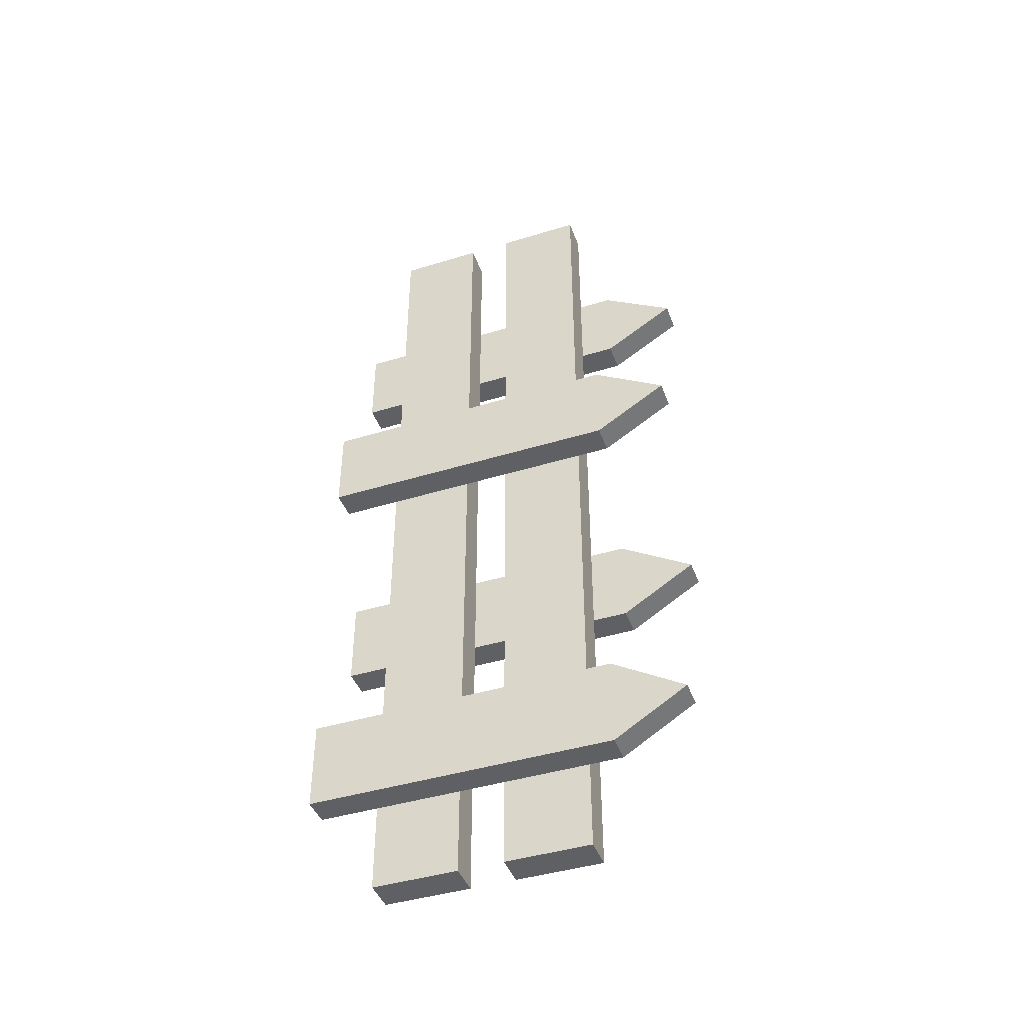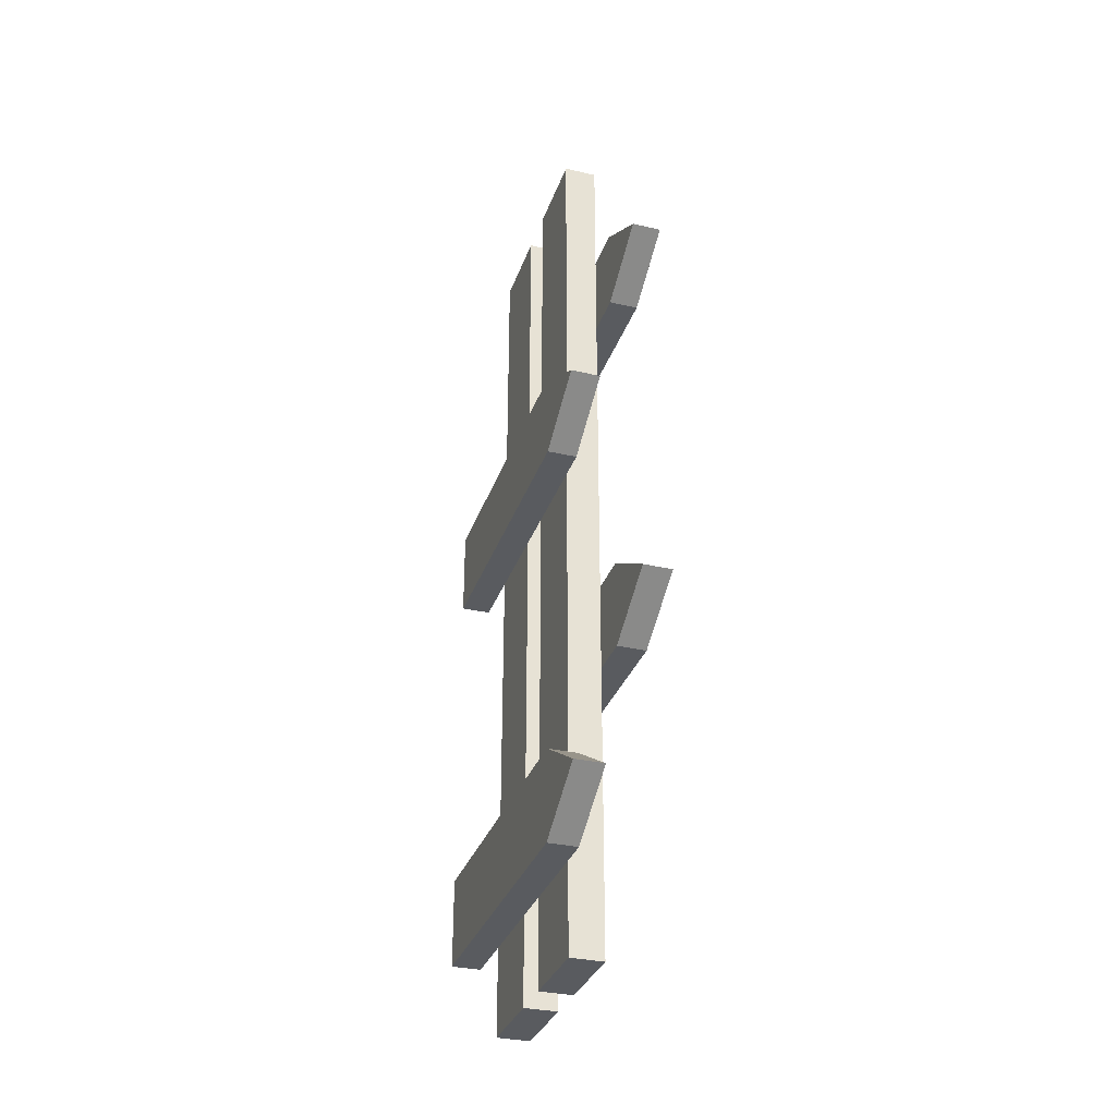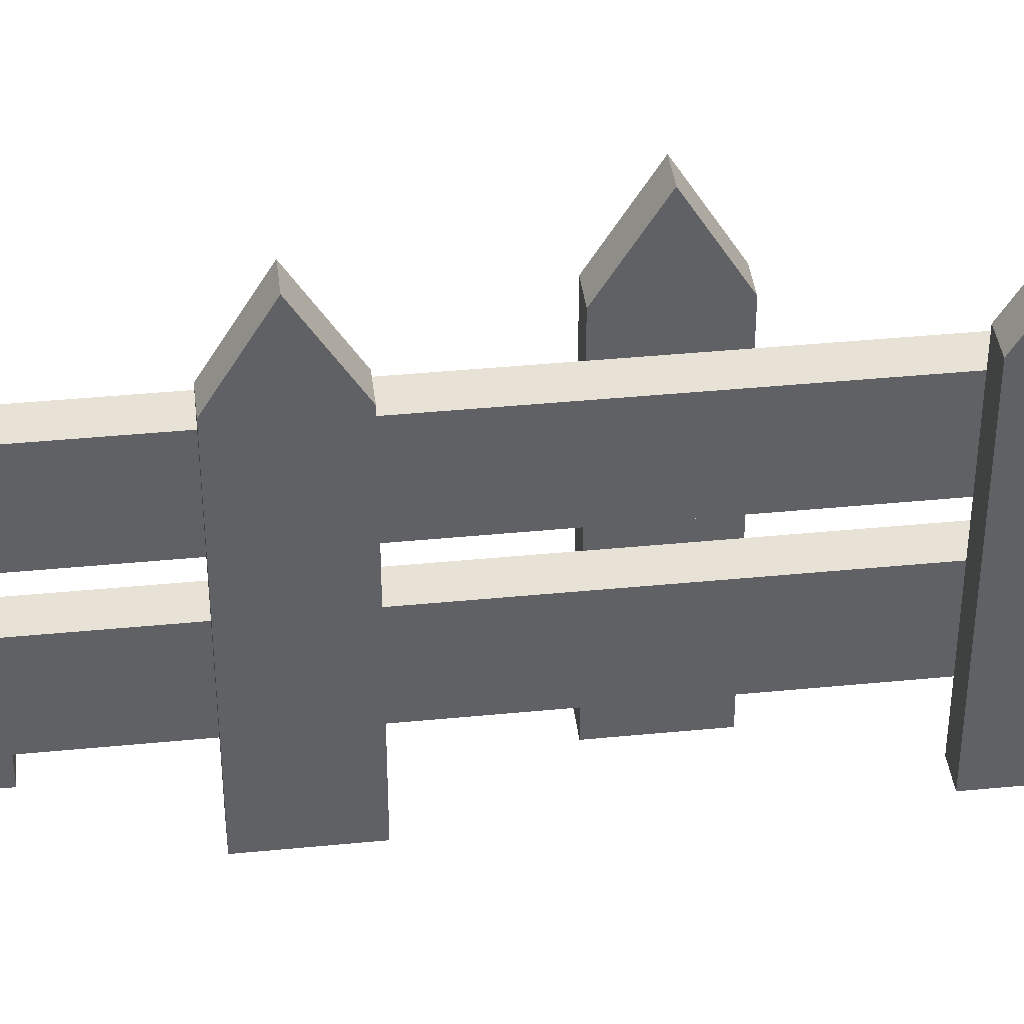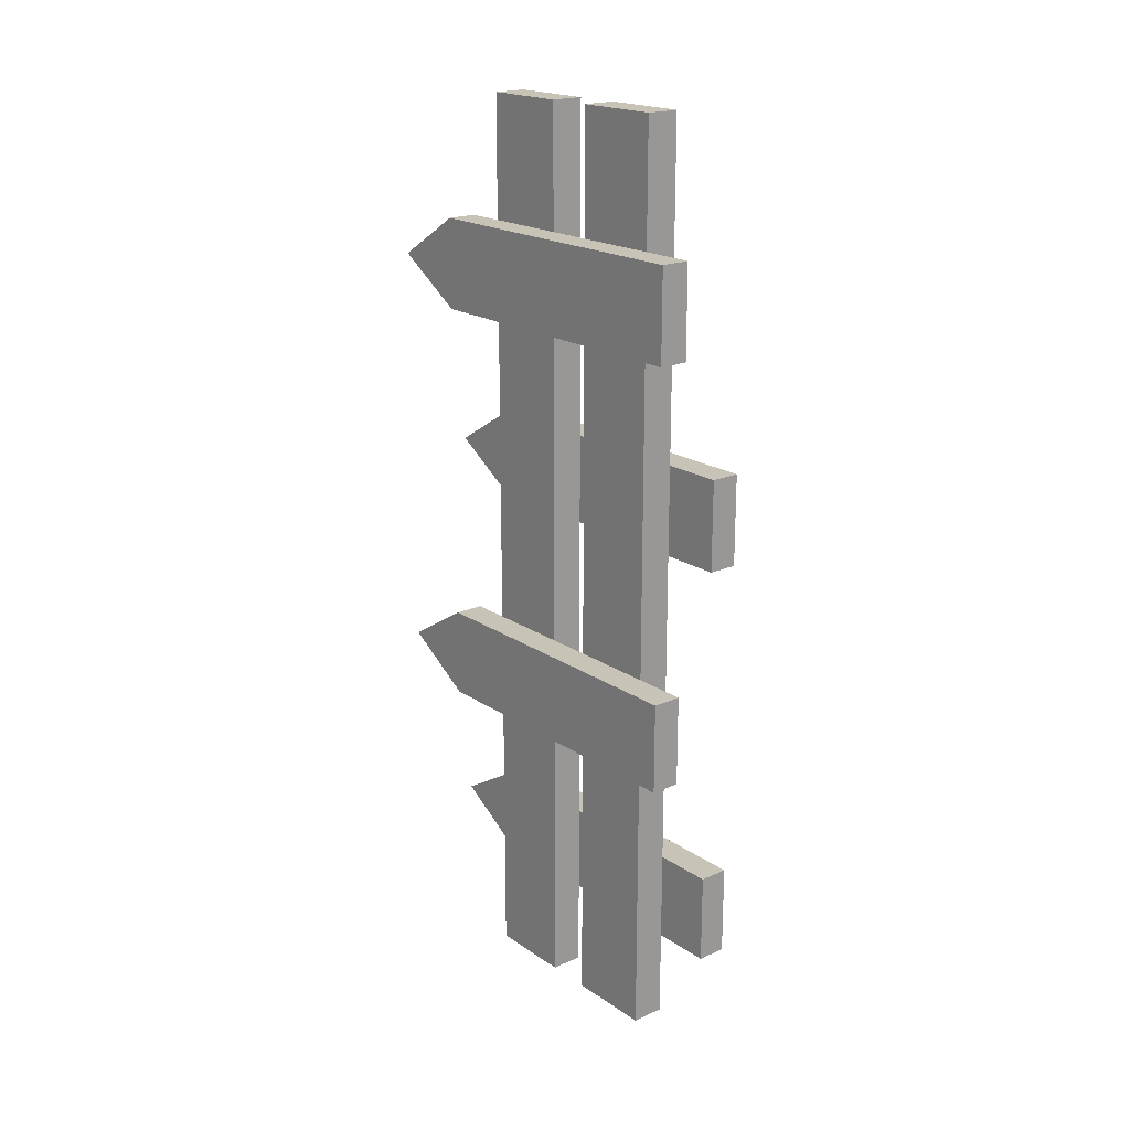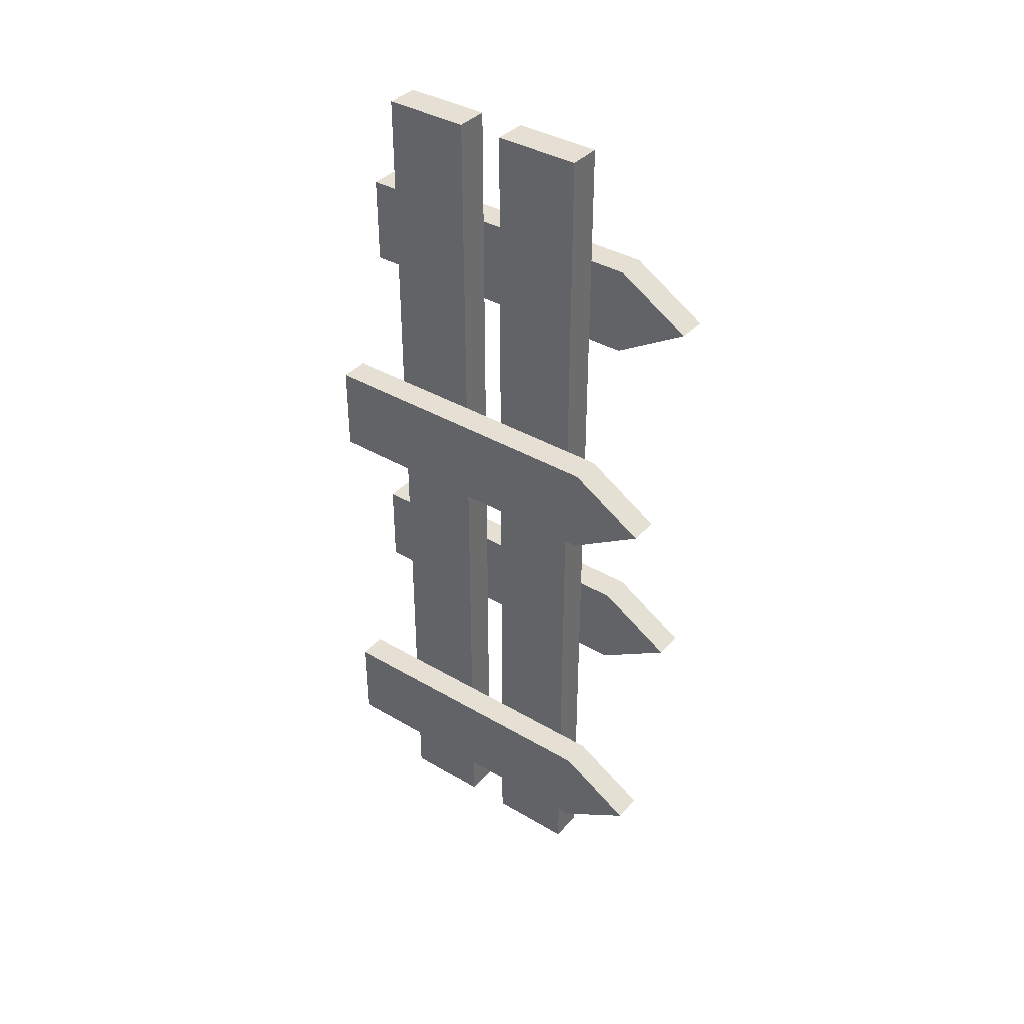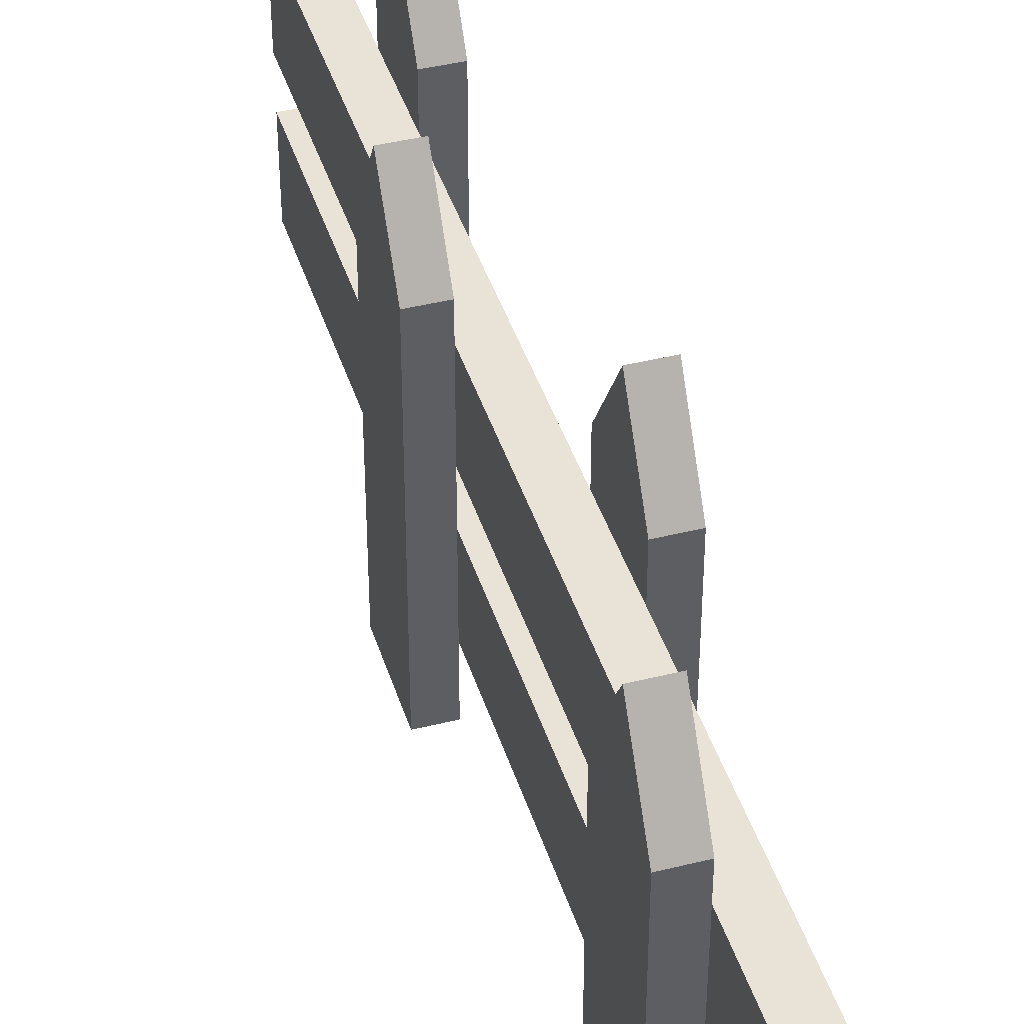
<metadata>
{"format":"obj","ext":"obj","renderer":"f3d","projection":"perspective","resolution":1024,"background":"white","views":[{"elev":-43.3,"azim":109.9,"up":"+Z"},{"elev":-32.7,"azim":162.2,"up":"+Z"},{"elev":40.1,"azim":-96.9,"up":"+Y"},{"elev":19.8,"azim":-39.3,"up":"+Z"},{"elev":38.2,"azim":126.7,"up":"+Z"},{"elev":41.8,"azim":163.2,"up":"+Y"}]}
</metadata>
<code>
g default
v -0.01569 0.195 0.4702
v 0.01837 0.195 0.4702
v -0.01569 0.2837 0.4702
v 0.01837 0.2837 0.4702
v -0.01569 0.2837 -0.4702
v 0.01837 0.2837 -0.4702
v -0.01569 0.195 -0.4702
v 0.01837 0.195 -0.4702
v -0.04962 0 0.3466
v -0.01958 0 0.3466
v -0.04962 0.318 0.3466
v -0.01958 0.318 0.3466
v -0.04962 0.318 0.2542
v -0.01958 0.318 0.2542
v -0.04962 0 0.2542
v -0.01958 0 0.2542
v -0.04962 0.3933 0.3004
v -0.01958 0.3933 0.3004
v 0.01958 0 0.1349
v 0.04962 0 0.1349
v 0.01958 0.318 0.1349
v 0.04962 0.318 0.1349
v 0.01958 0.318 0.04256
v 0.04962 0.318 0.04256
v 0.01958 0 0.04256
v 0.04962 0 0.04256
v 0.01958 0.3933 0.08874
v 0.04962 0.3933 0.08874
v -0.01569 0.05971 0.4702
v 0.01837 0.05971 0.4702
v -0.01569 0.1484 0.4702
v 0.01837 0.1484 0.4702
v -0.01569 0.1484 -0.4702
v 0.01837 0.1484 -0.4702
v -0.01569 0.05971 -0.4702
v 0.01837 0.05971 -0.4702
v -0.04962 0 -0.07677
v -0.01958 0 -0.07677
v -0.04962 0.318 -0.07677
v -0.01958 0.318 -0.07677
v -0.04962 0.318 -0.1691
v -0.01958 0.318 -0.1691
v -0.04962 0 -0.1691
v -0.01958 0 -0.1691
v -0.04962 0.3933 -0.1229
v -0.01958 0.3933 -0.1229
v 0.01958 0 -0.2884
v 0.04962 0 -0.2884
v 0.01958 0.318 -0.2884
v 0.04962 0.318 -0.2884
v 0.01958 0.318 -0.3808
v 0.04962 0.318 -0.3808
v 0.01958 0 -0.3808
v 0.04962 0 -0.3808
v 0.01958 0.3933 -0.3346
v 0.04962 0.3933 -0.3346
g FenceButBad
f 1 2 4 3
f 3 4 6 5
f 5 6 8 7
f 7 8 2 1
f 2 8 6 4
f 7 1 3 5
f 9 10 12 11
f 13 14 16 15
f 15 16 10 9
f 10 16 14 12
f 15 9 11 13
f 11 12 18 17
f 12 14 18
f 14 13 17 18
f 13 11 17
f 19 20 22 21
f 23 24 26 25
f 25 26 20 19
f 20 26 24 22
f 25 19 21 23
f 21 22 28 27
f 22 24 28
f 24 23 27 28
f 23 21 27
f 29 30 32 31
f 31 32 34 33
f 33 34 36 35
f 35 36 30 29
f 30 36 34 32
f 35 29 31 33
f 37 38 40 39
f 41 42 44 43
f 43 44 38 37
f 38 44 42 40
f 43 37 39 41
f 39 40 46 45
f 40 42 46
f 42 41 45 46
f 41 39 45
f 47 48 50 49
f 51 52 54 53
f 53 54 48 47
f 48 54 52 50
f 53 47 49 51
f 49 50 56 55
f 50 52 56
f 52 51 55 56
f 51 49 55

</code>
